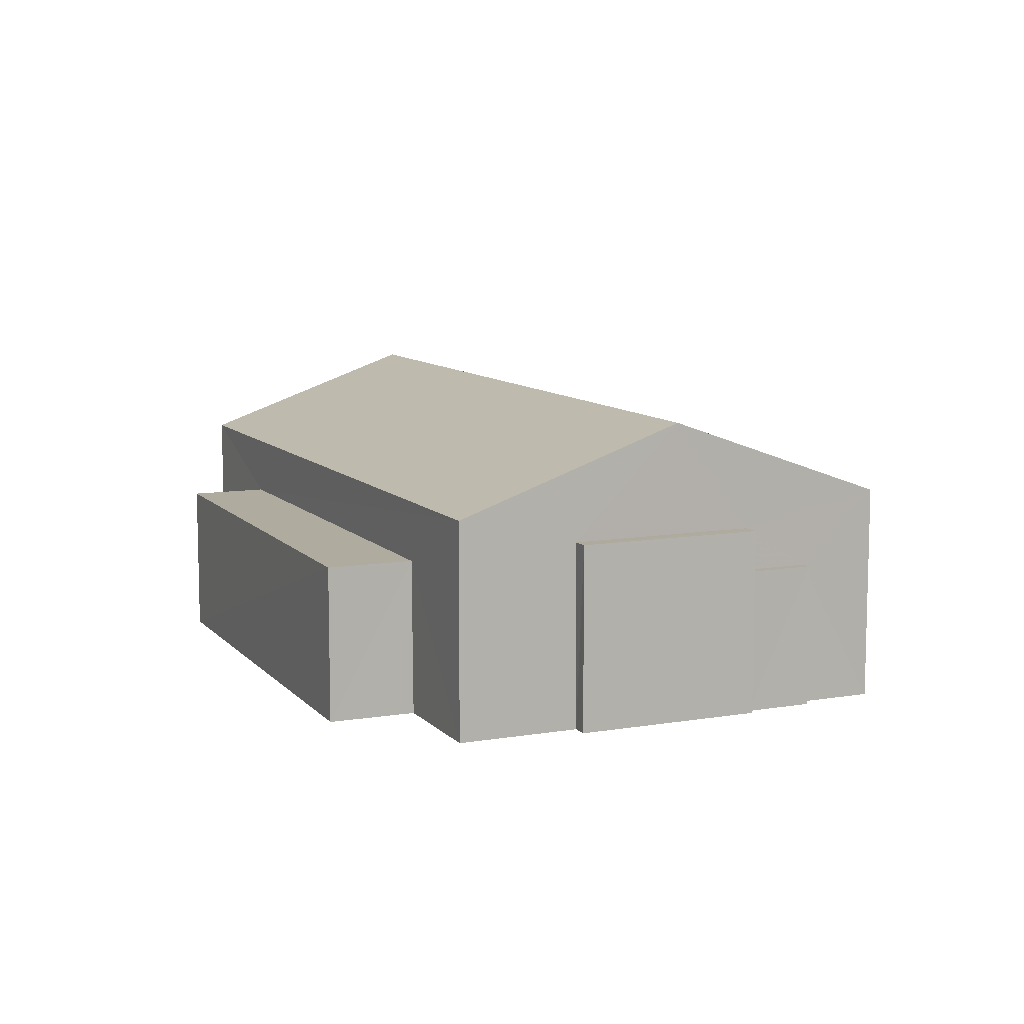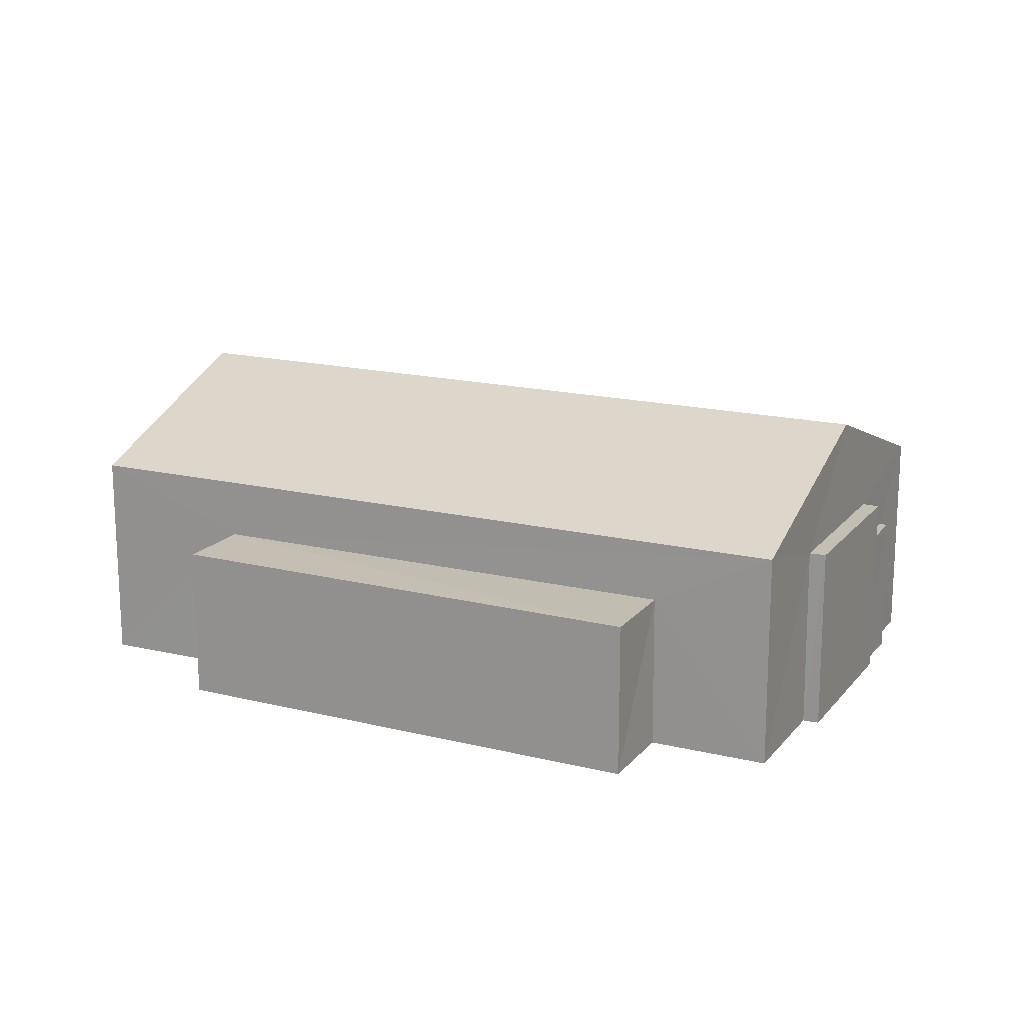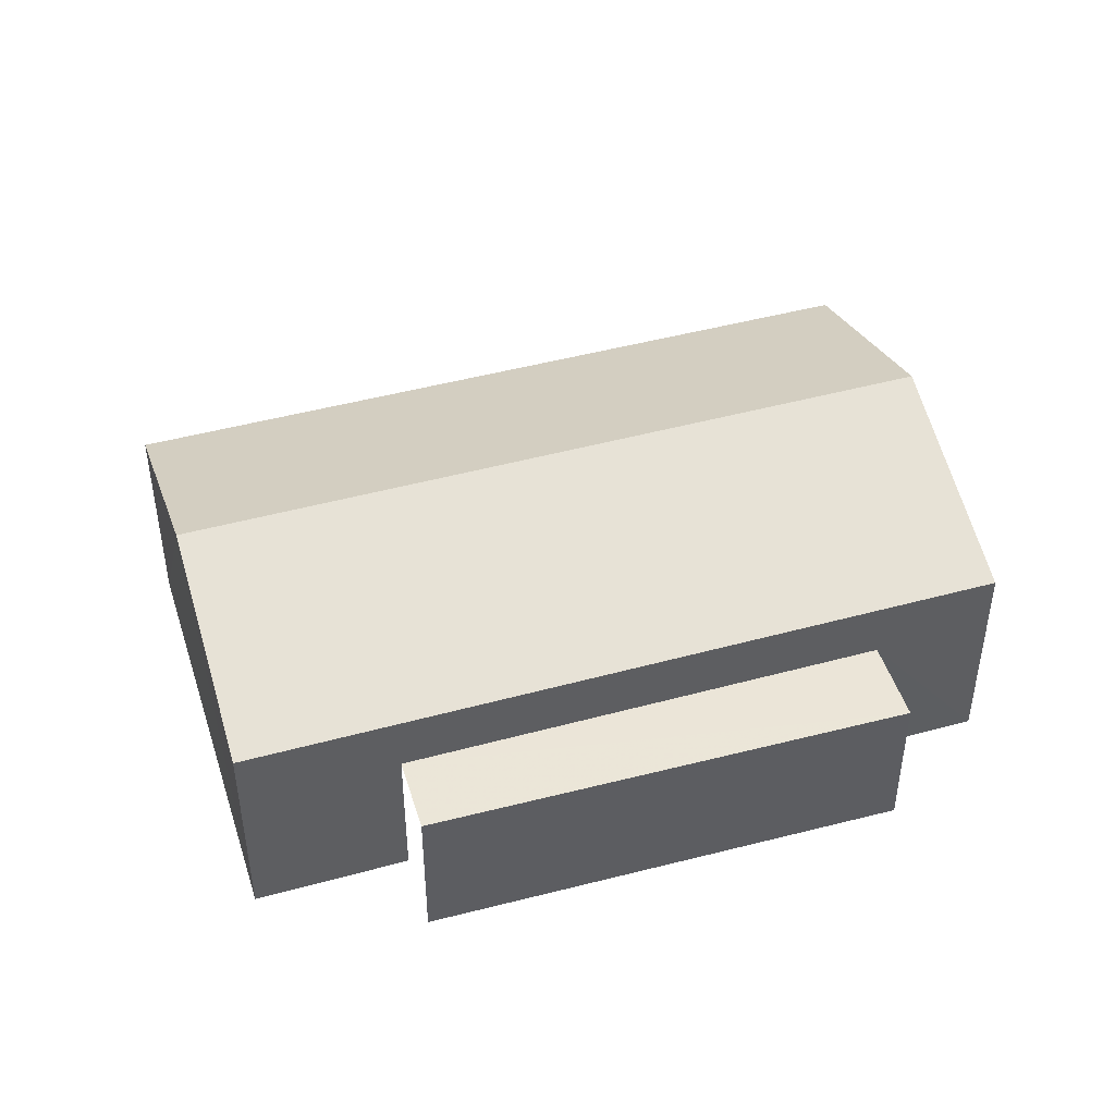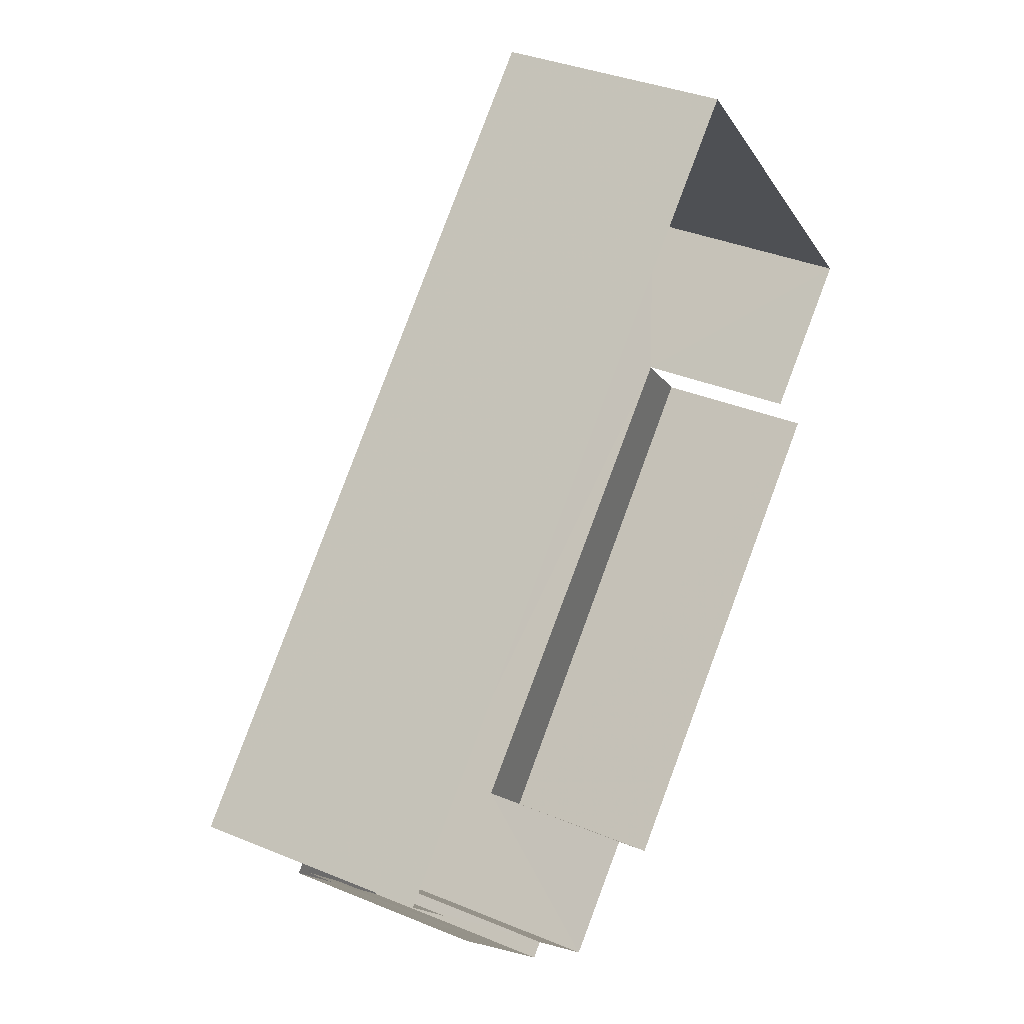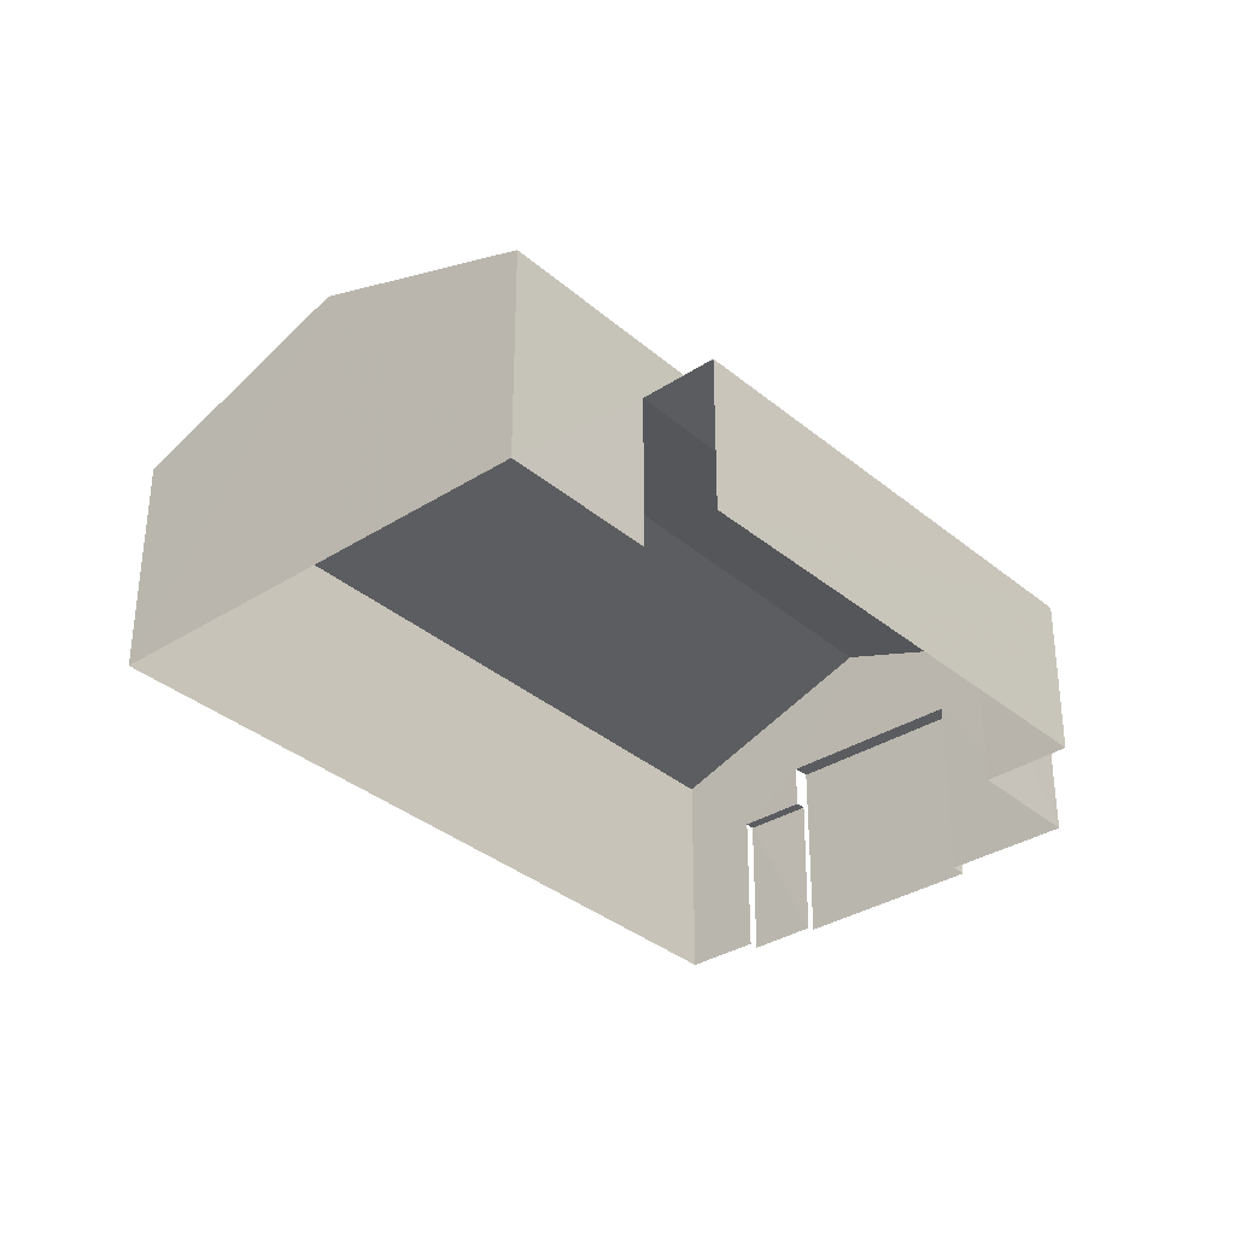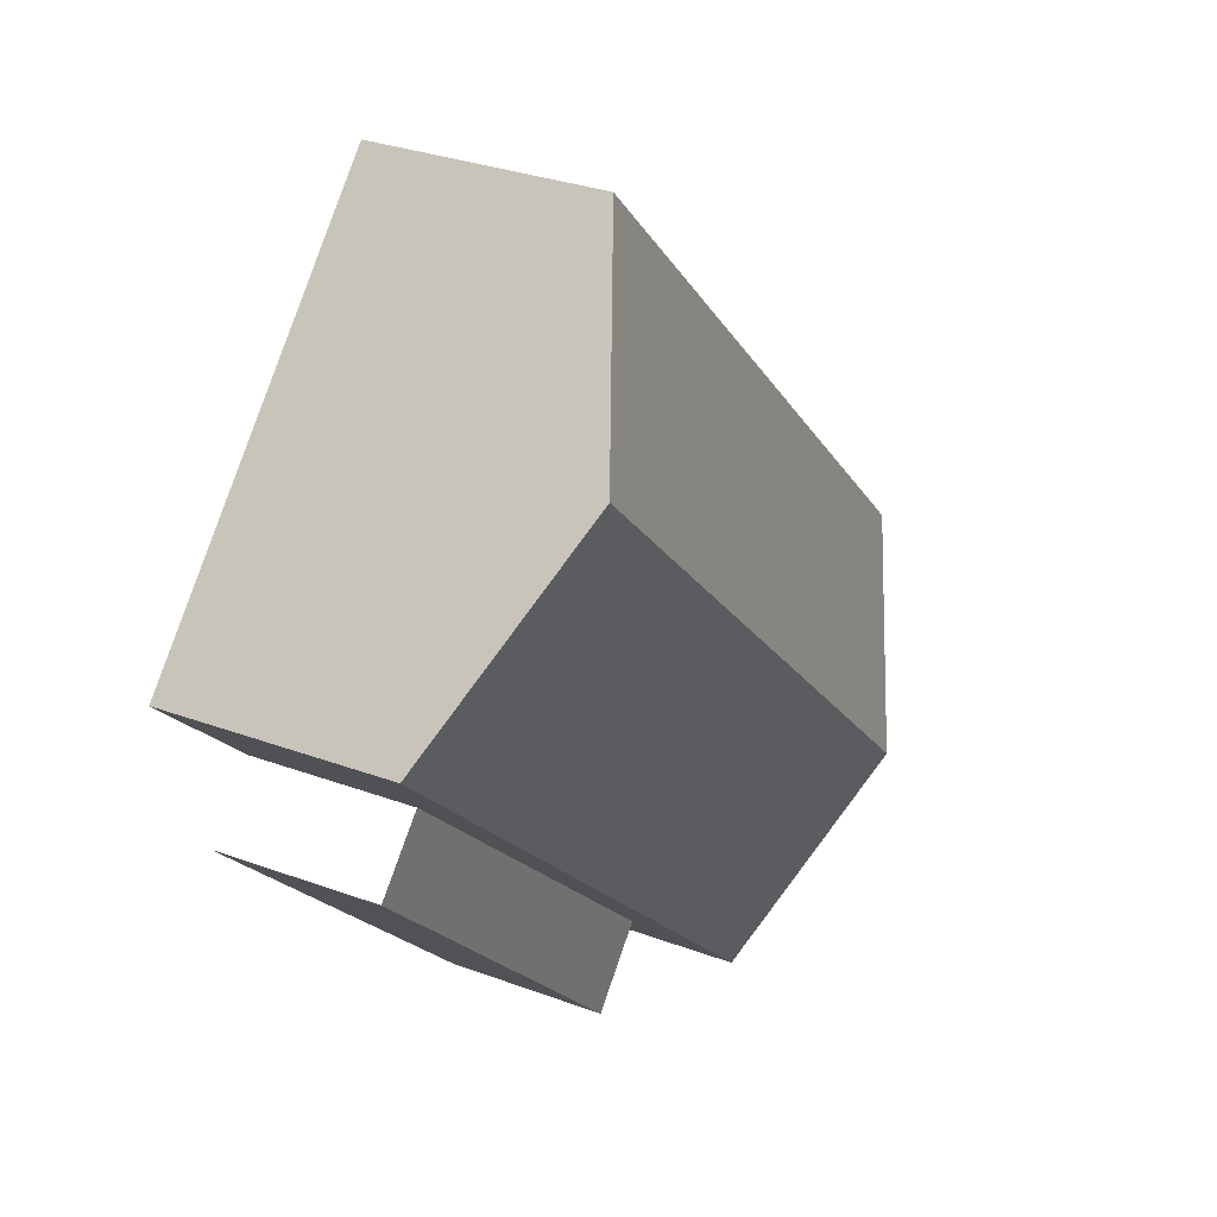
<metadata>
{"format":"obj","ext":"obj","renderer":"f3d","projection":"perspective","resolution":1024,"background":"white","views":[{"elev":9.6,"azim":21.8,"up":"+Z"},{"elev":17.3,"azim":-18.7,"up":"+Z"},{"elev":45.9,"azim":-61.6,"up":"+Z"},{"elev":34.4,"azim":119.4,"up":"+Y"},{"elev":-33.9,"azim":-93.3,"up":"+Z"},{"elev":31.0,"azim":-62.1,"up":"+Y"}]}
</metadata>
<code>
v -2.195e+05 -1.234e+05 36.36
v -2.195e+05 -1.234e+05 36.36
v -2.195e+05 -1.234e+05 36.36
v -2.195e+05 -1.234e+05 36.36
v -2.195e+05 -1.234e+05 36.35
v -2.195e+05 -1.234e+05 36.36
v -2.195e+05 -1.234e+05 36.35
v -2.195e+05 -1.234e+05 36.35
v -2.195e+05 -1.234e+05 36.35
v -2.195e+05 -1.234e+05 36.35
v -2.195e+05 -1.234e+05 36.35
v -2.195e+05 -1.234e+05 36.35
v -2.195e+05 -1.234e+05 36.35
v -2.195e+05 -1.234e+05 36.35
v -2.195e+05 -1.234e+05 41.24
v -2.195e+05 -1.234e+05 39.91
v -2.195e+05 -1.234e+05 41.24
v -2.195e+05 -1.234e+05 39.91
v -2.195e+05 -1.234e+05 39.9
v -2.195e+05 -1.234e+05 39.91
v -2.195e+05 -1.234e+05 38.92
v -2.195e+05 -1.234e+05 38.92
v -2.195e+05 -1.234e+05 38.92
v -2.195e+05 -1.234e+05 38.92
v -2.195e+05 -1.234e+05 38.72
v -2.195e+05 -1.234e+05 38.72
v -2.195e+05 -1.234e+05 38.72
v -2.195e+05 -1.234e+05 38.72
v -2.195e+05 -1.234e+05 39.42
v -2.195e+05 -1.234e+05 39.42
v -2.195e+05 -1.234e+05 39.42
v -2.195e+05 -1.234e+05 39.42
f 1 2 3
f 4 1 5
f 6 7 3
f 8 9 5
f 10 11 12
f 7 12 3
f 13 14 8
f 11 13 8
f 3 8 1
f 8 5 1
f 3 12 11
f 3 11 8
f 6 25 31
f 31 25 29
f 6 3 25
f 29 25 28
f 21 14 22
f 21 8 14
f 1 26 2
f 1 27 26
f 15 16 17
f 15 18 16
f 19 20 15
f 17 19 15
f 21 22 23
f 24 21 23
f 25 26 27
f 28 25 27
f 29 30 31
f 29 32 30
f 32 10 12
f 1 4 27
f 29 28 27
f 20 10 32
f 18 27 4
f 32 29 15
f 20 32 15
f 15 29 18
f 18 29 27
f 3 2 26
f 25 3 26
f 24 23 13
f 11 24 13
f 11 10 24
f 10 20 24
f 8 21 9
f 21 20 19
f 24 20 21
f 9 21 19
f 12 7 30
f 32 12 30
f 18 4 5
f 16 18 5
f 16 5 17
f 5 9 17
f 9 19 17
f 23 14 13
f 23 22 14
f 31 7 6
f 31 30 7

</code>
